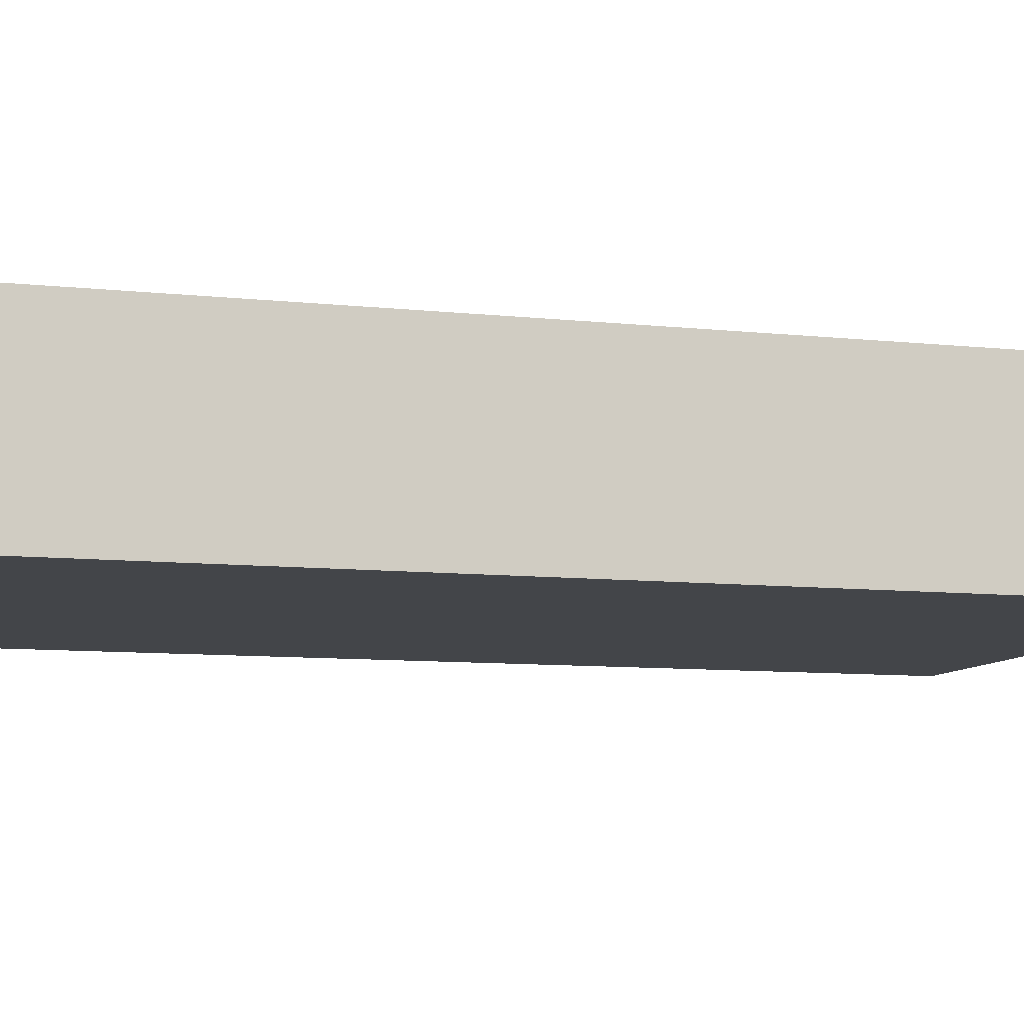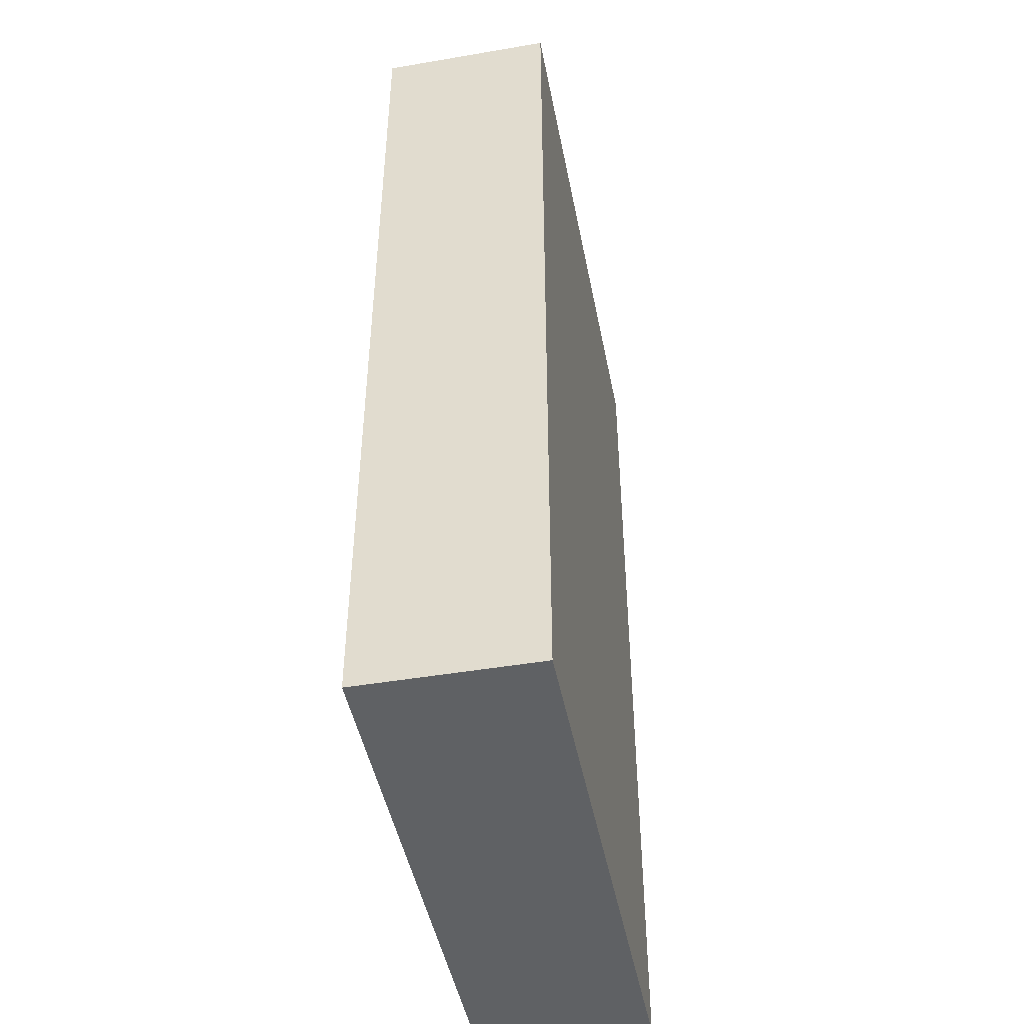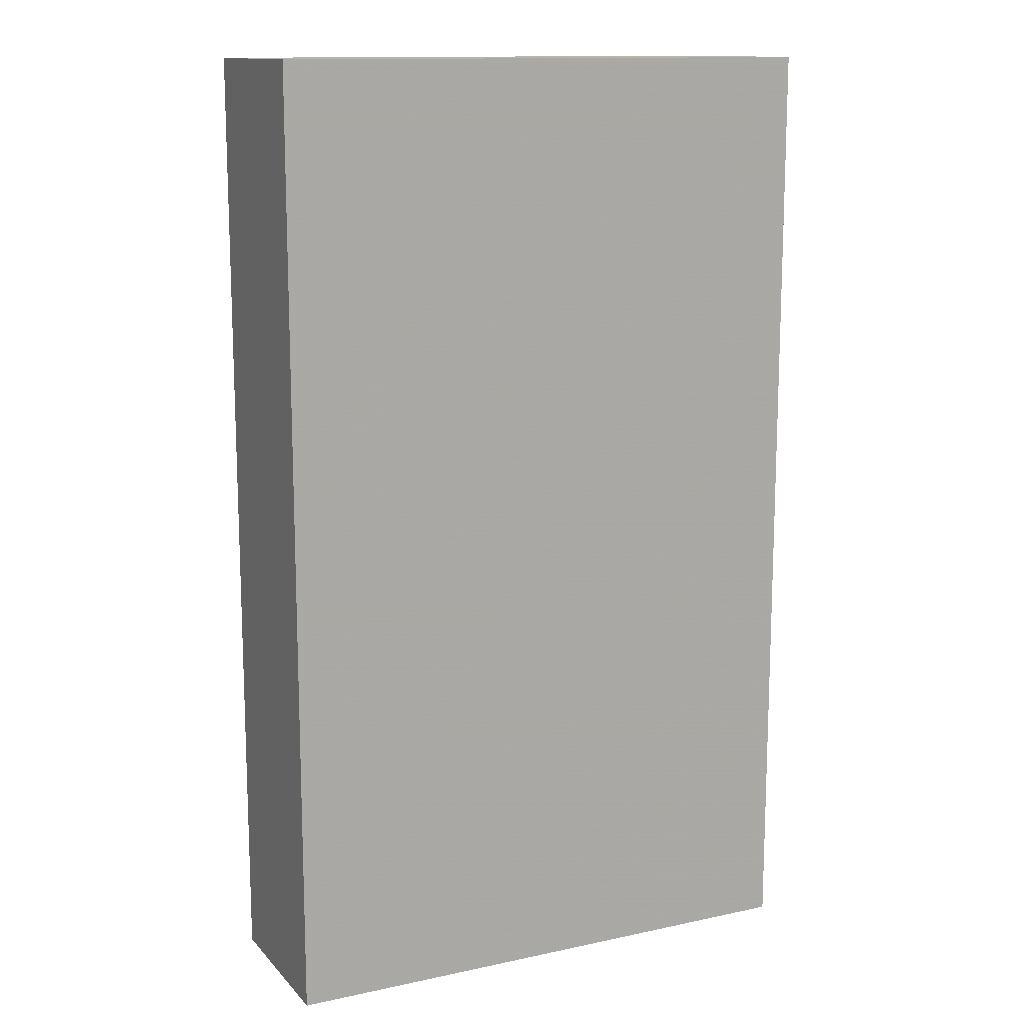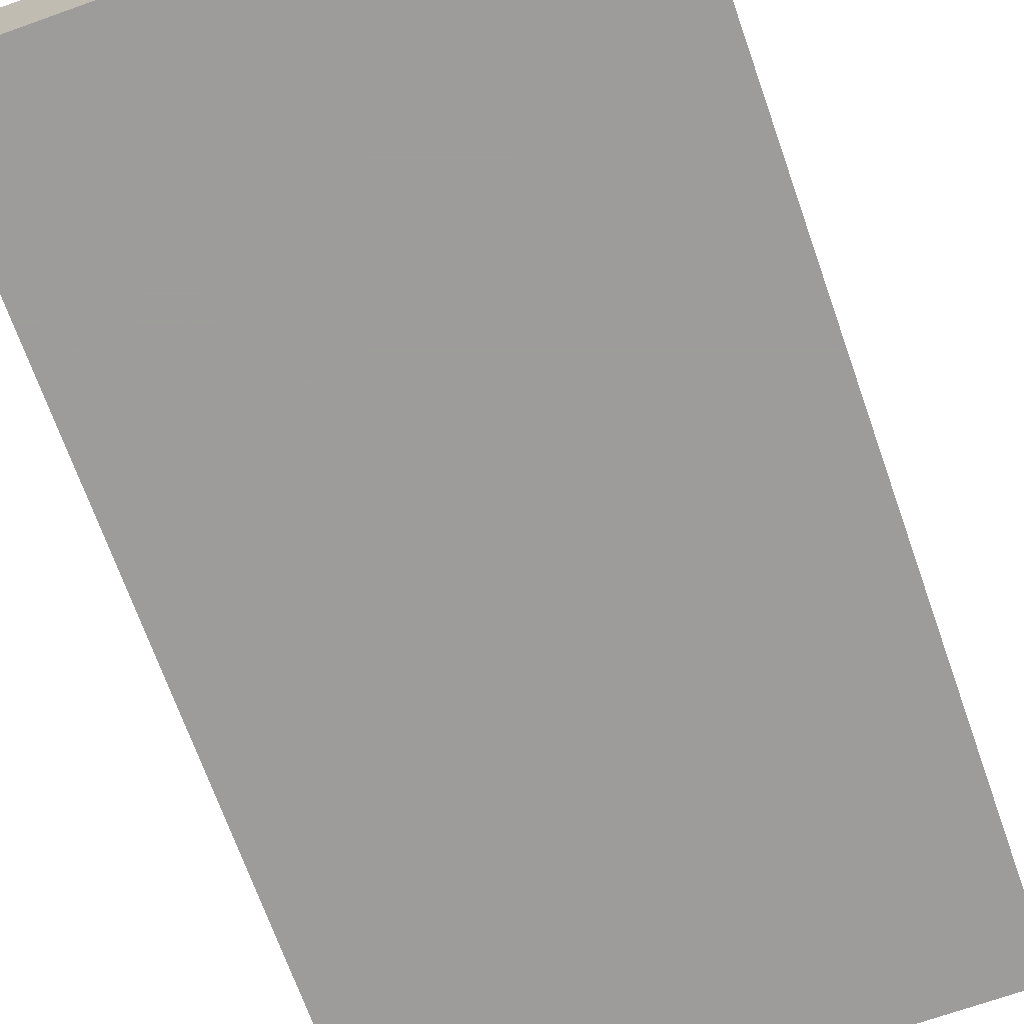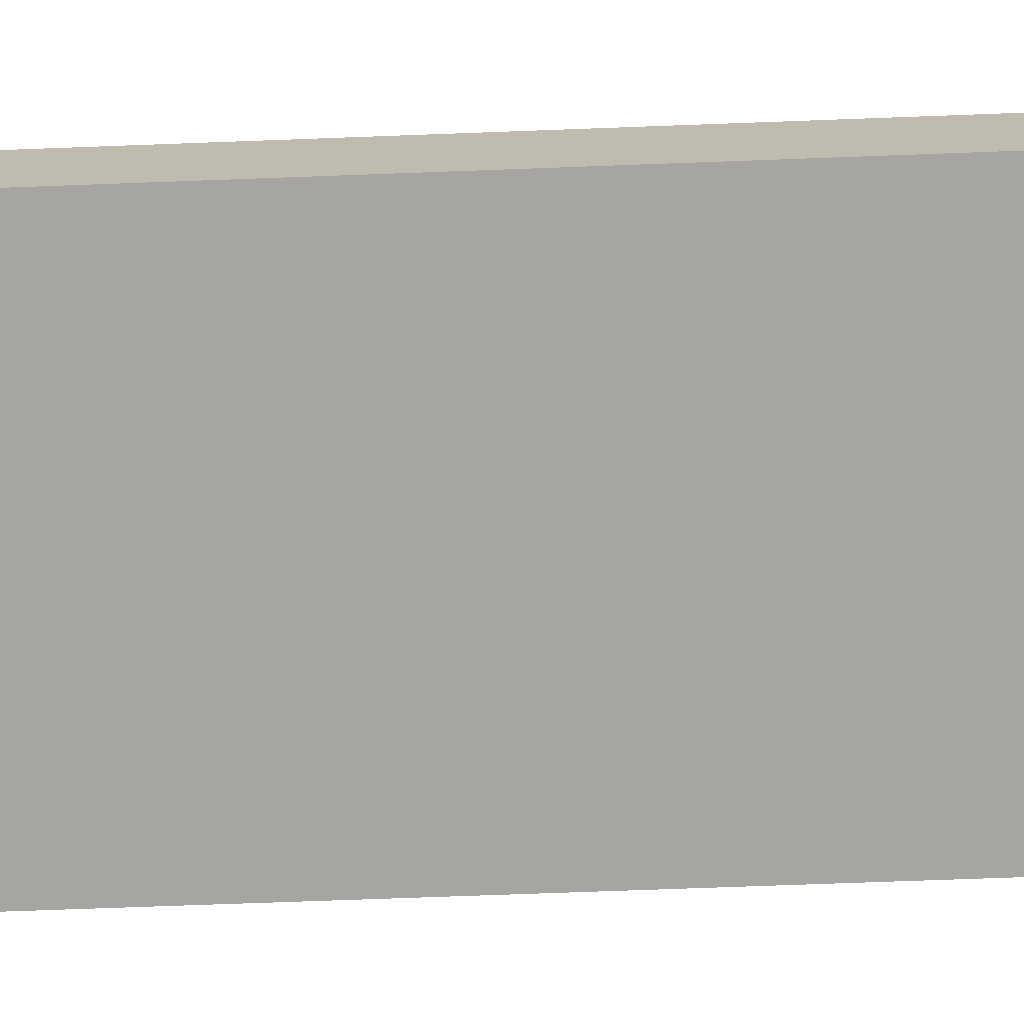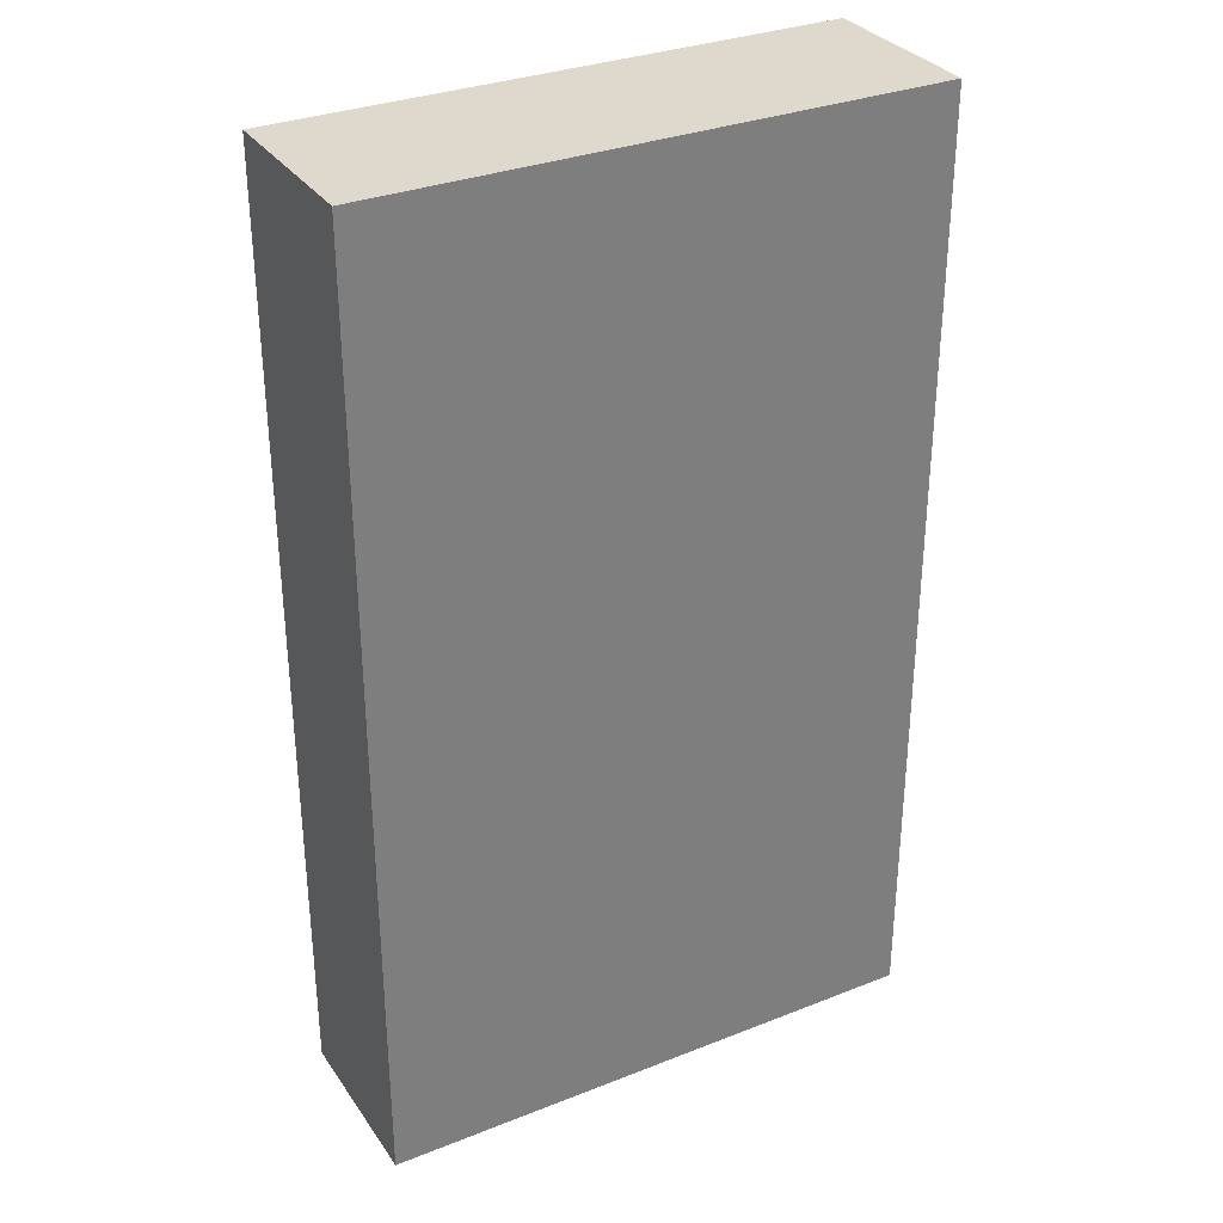
<metadata>
{"format":"obj","ext":"obj","renderer":"f3d","projection":"perspective","resolution":1024,"background":"white","views":[{"elev":-8.8,"azim":-106.6,"up":"+Z"},{"elev":-46.4,"azim":101.0,"up":"+Y"},{"elev":13.3,"azim":-25.9,"up":"+Y"},{"elev":-70.3,"azim":19.5,"up":"+Z"},{"elev":-73.6,"azim":-87.9,"up":"+Z"},{"elev":32.1,"azim":-28.9,"up":"+Y"}]}
</metadata>
<code>
v -0.439 -0.7826 -0.0573
v -0.01296 -0.7826 -0.0573
v -0.439 -0.7826 0.07641
v -0.439 -0.05175 -0.0573
v -0.01296 -0.7826 0.07641
v -0.01296 -0.05175 -0.0573
v -0.439 -0.05175 0.07641
v -0.01296 -0.05175 0.07641
f 2 8 5
f 4 8 6
f 4 7 8
f 3 8 7
f 3 5 8
f 2 6 8
f 1 5 3
f 1 4 6
f 1 7 4
f 1 3 7
f 1 2 5
f 1 6 2

</code>
